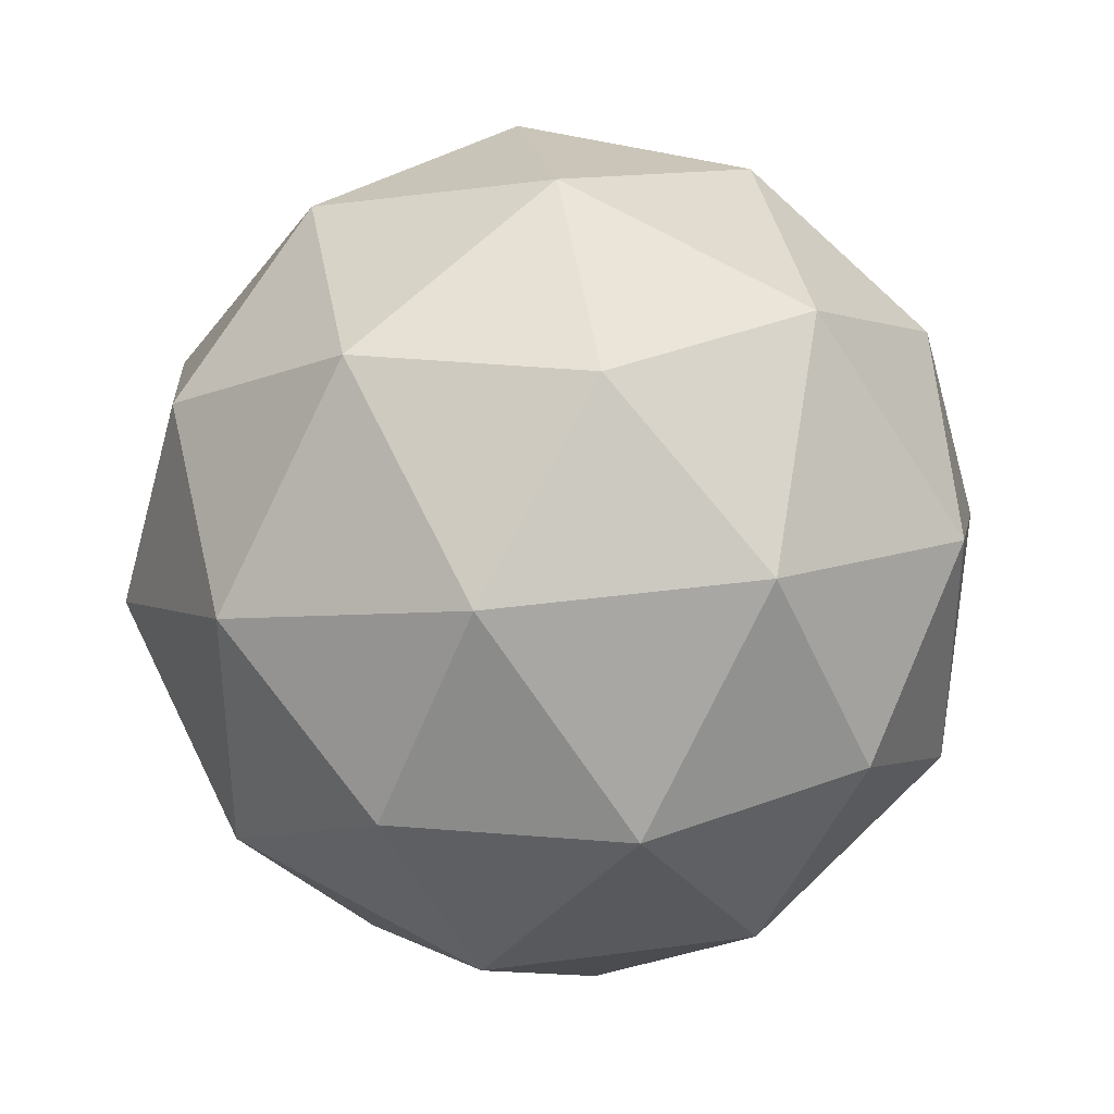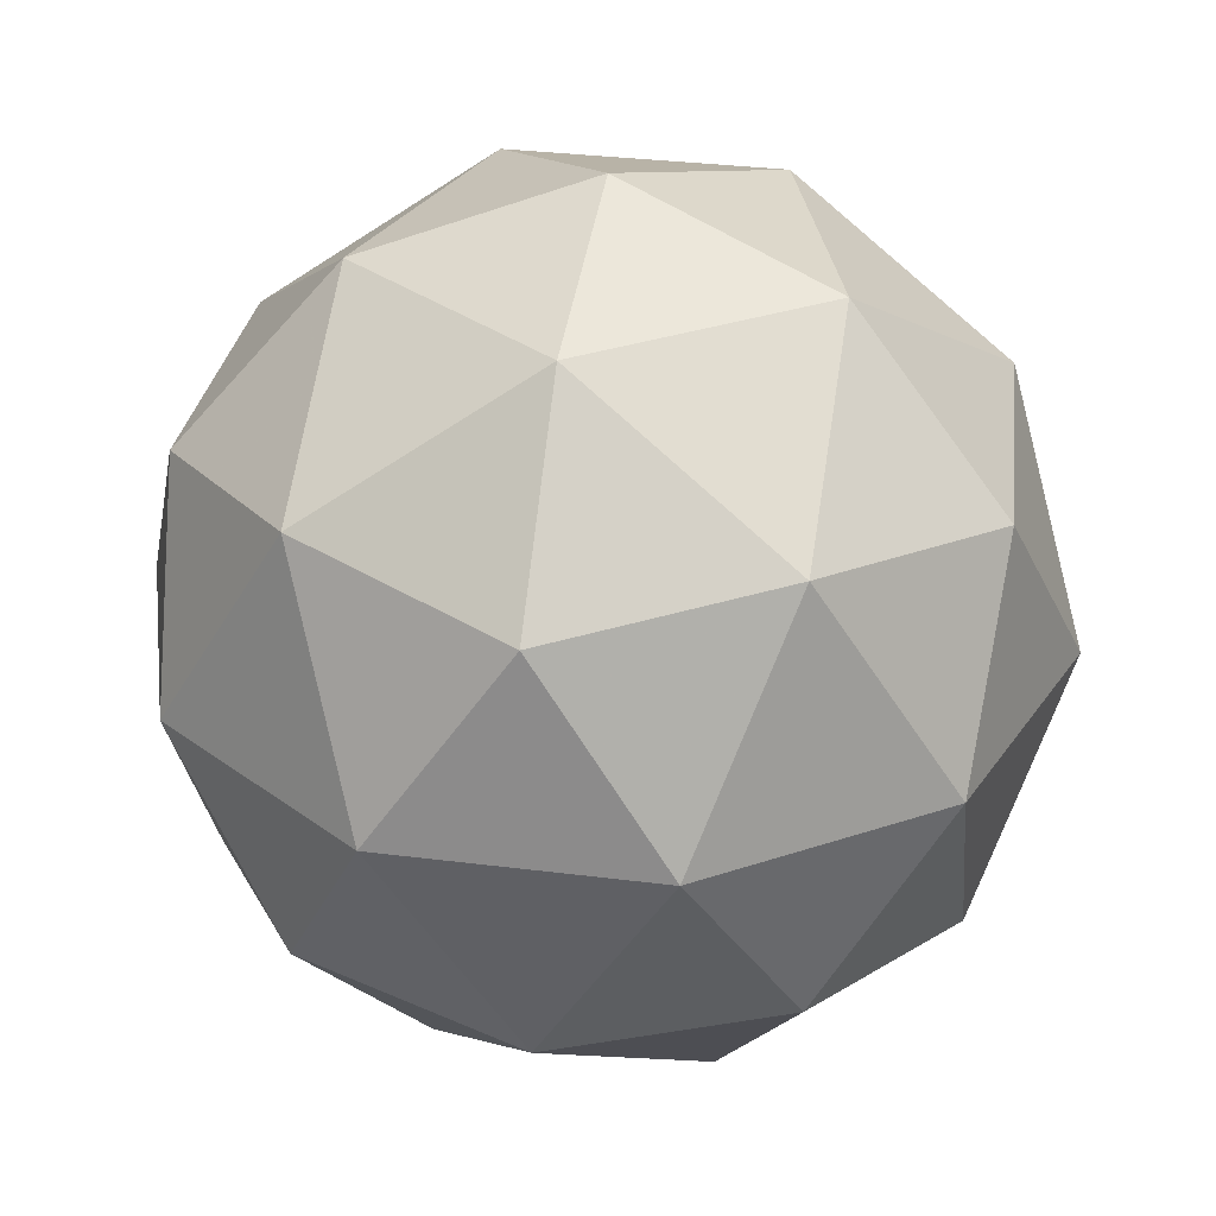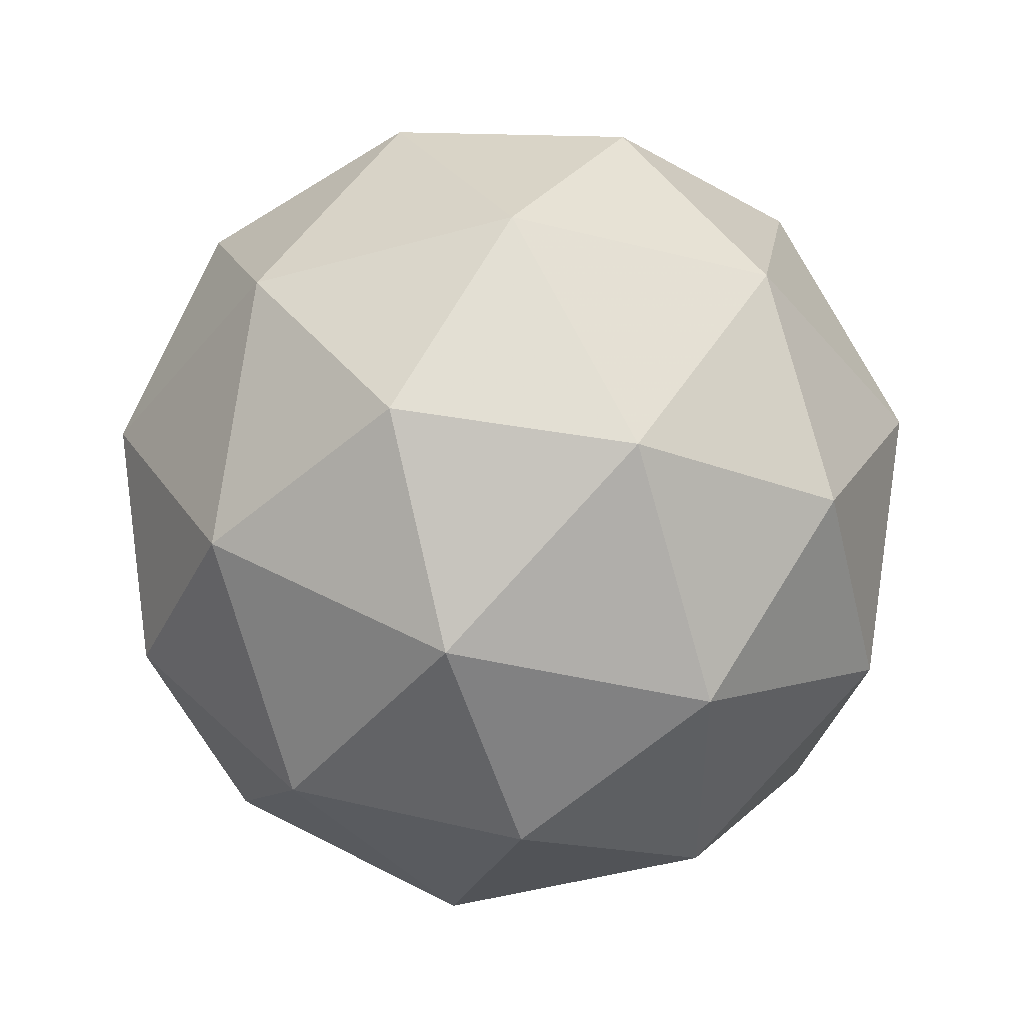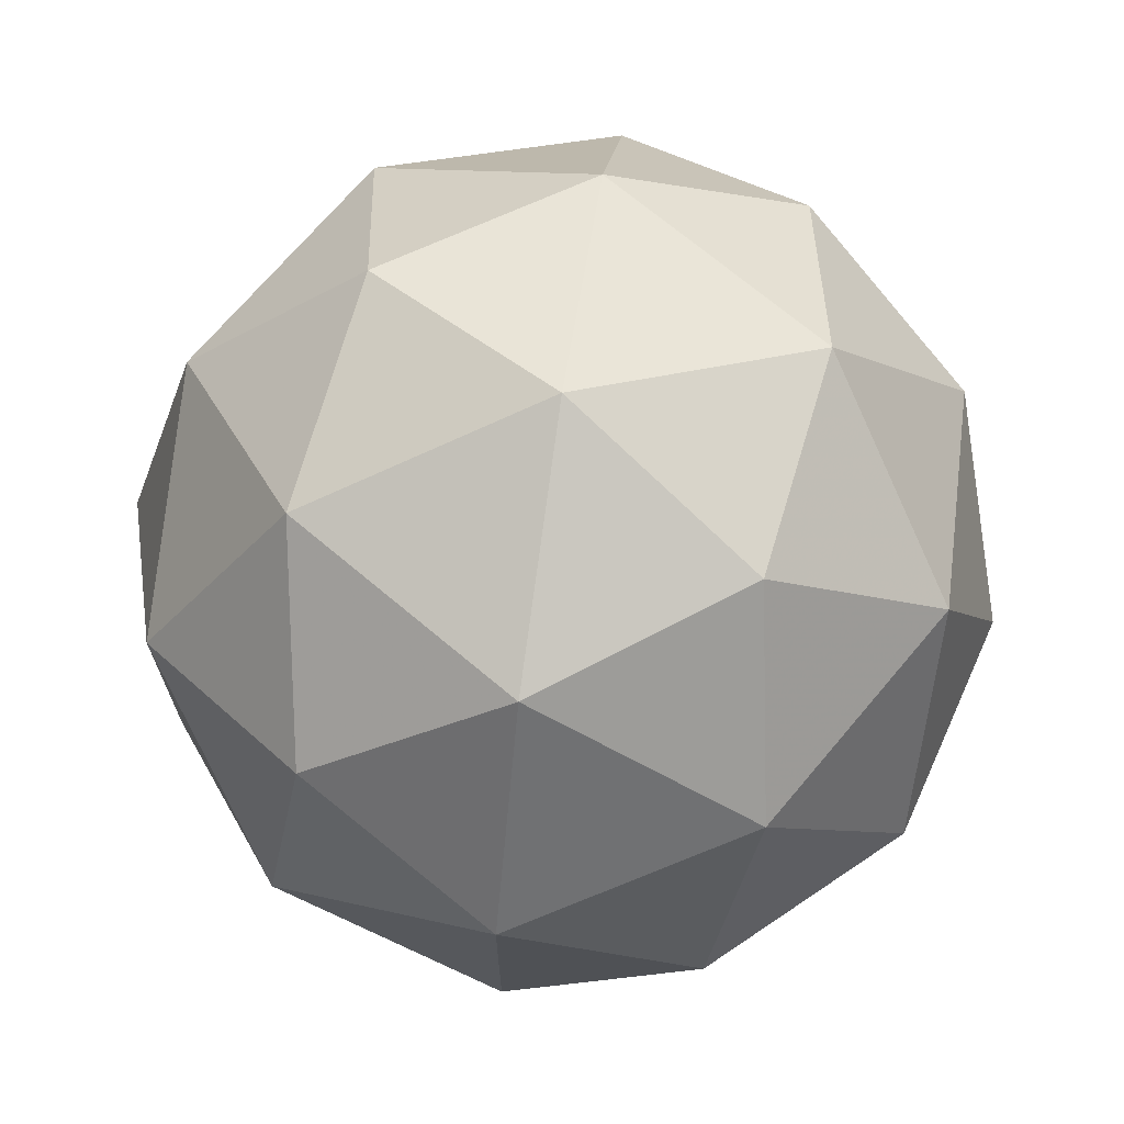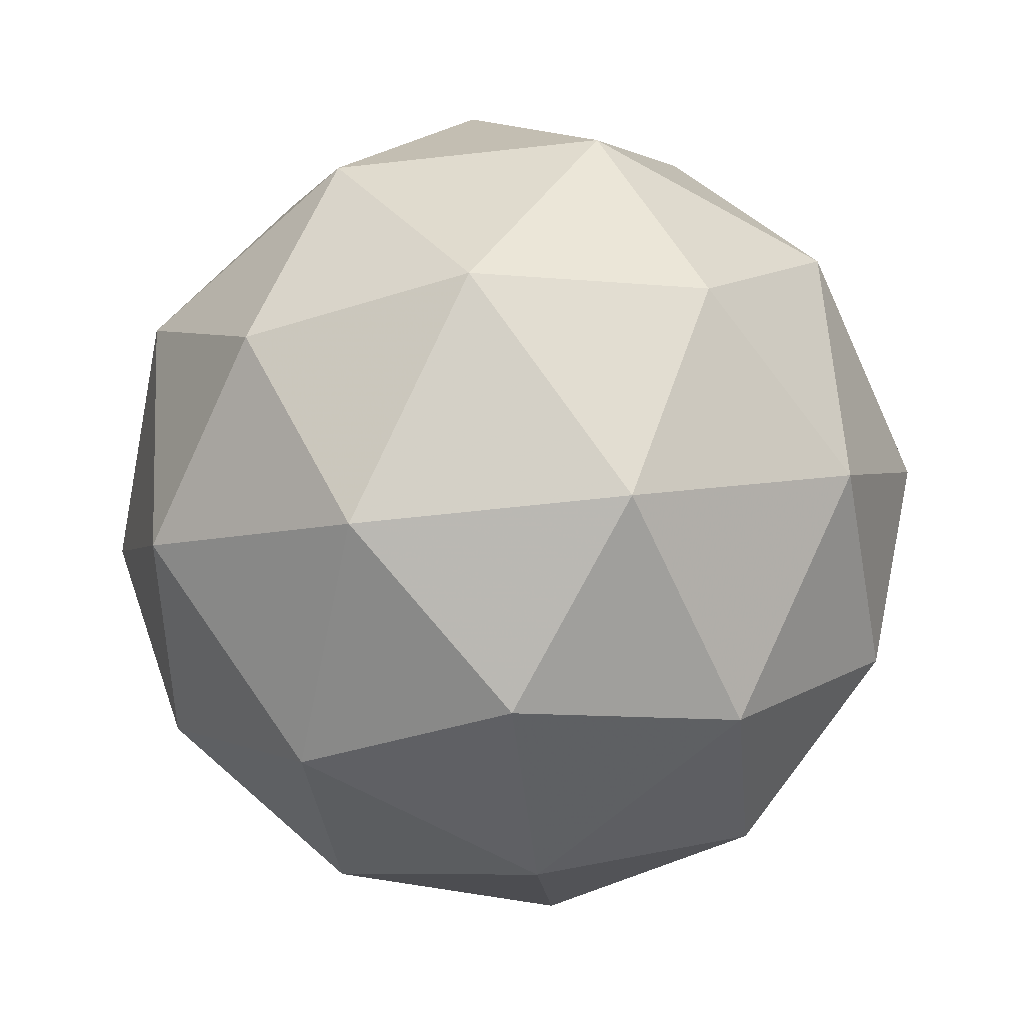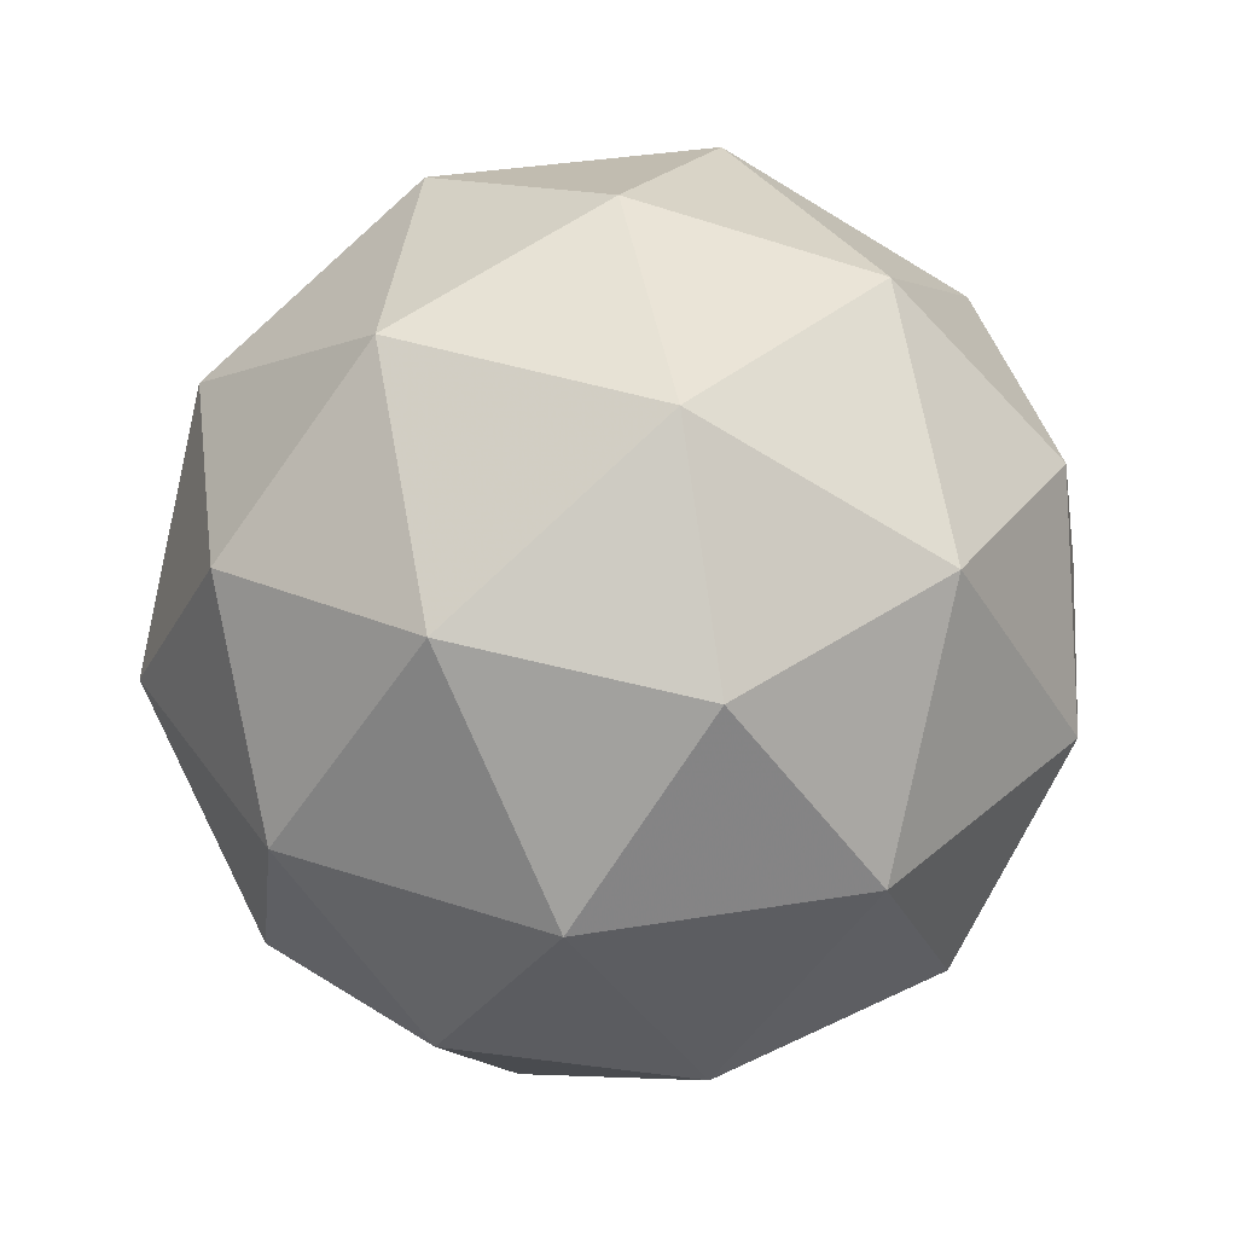
<metadata>
{"format":"obj","ext":"obj","renderer":"f3d","projection":"perspective","resolution":1024,"background":"white","views":[{"elev":36.7,"azim":138.4,"up":"+Z"},{"elev":31.4,"azim":28.3,"up":"+Y"},{"elev":48.4,"azim":-1.2,"up":"+Z"},{"elev":70.4,"azim":98.4,"up":"+Z"},{"elev":-63.9,"azim":96.4,"up":"+Y"},{"elev":36.1,"azim":-66.2,"up":"+Y"}]}
</metadata>
<code>
g URYVL-i4-g86-s619
v -7967 4076 -1222
v -7878 4107 -1157
v -8001 4107 -1117
v -7815 4192 -1111
v -7789 4176 -1222
v -8078 4107 -1222
v -8001 4107 -1327
v -7878 4107 -1287
v -7768 4286 -1157
v -8025 4192 -1043
v -7912 4176 -1052
v -7967 4286 -1012
v -8155 4192 -1222
v -8112 4176 -1117
v -8167 4286 -1157
v -8025 4192 -1400
v -8112 4176 -1327
v -8091 4286 -1392
v -7815 4192 -1332
v -7912 4176 -1392
v -7844 4286 -1392
v -7844 4286 -1052
v -8091 4286 -1052
v -8167 4286 -1287
v -7967 4286 -1432
v -7768 4286 -1287
v -7909 4380 -1043
v -7823 4396 -1117
v -7933 4465 -1117
v -8119 4380 -1111
v -8023 4396 -1052
v -8057 4465 -1157
v -8119 4380 -1332
v -8146 4396 -1222
v -8057 4465 -1287
v -7909 4380 -1400
v -8023 4396 -1392
v -7933 4465 -1327
v -7780 4380 -1222
v -7823 4396 -1327
v -7857 4465 -1222
v -7967 4496 -1222
f 1 2 3
f 4 2 5
f 1 3 6
f 1 6 7
f 1 7 8
f 4 5 9
f 10 11 12
f 13 14 15
f 16 17 18
f 19 20 21
f 4 9 22
f 10 12 23
f 13 15 24
f 16 18 25
f 19 21 26
f 27 28 29
f 30 31 32
f 33 34 35
f 36 37 38
f 39 40 41
f 41 38 42
f 41 40 38
f 40 36 38
f 38 35 42
f 38 37 35
f 37 33 35
f 35 32 42
f 35 34 32
f 34 30 32
f 32 29 42
f 32 31 29
f 31 27 29
f 29 41 42
f 29 28 41
f 28 39 41
f 26 40 39
f 26 21 40
f 21 36 40
f 25 37 36
f 25 18 37
f 18 33 37
f 24 34 33
f 24 15 34
f 15 30 34
f 23 31 30
f 23 12 31
f 12 27 31
f 22 28 27
f 22 9 28
f 9 39 28
f 21 25 36
f 21 20 25
f 20 16 25
f 18 24 33
f 18 17 24
f 17 13 24
f 15 23 30
f 15 14 23
f 14 10 23
f 12 22 27
f 12 11 22
f 11 4 22
f 9 26 39
f 9 5 26
f 5 19 26
f 8 20 19
f 8 7 20
f 7 16 20
f 7 17 16
f 7 6 17
f 6 13 17
f 6 14 13
f 6 3 14
f 3 10 14
f 5 8 19
f 5 2 8
f 2 1 8
f 3 11 10
f 3 2 11
f 2 4 11
f 2 4 11

</code>
